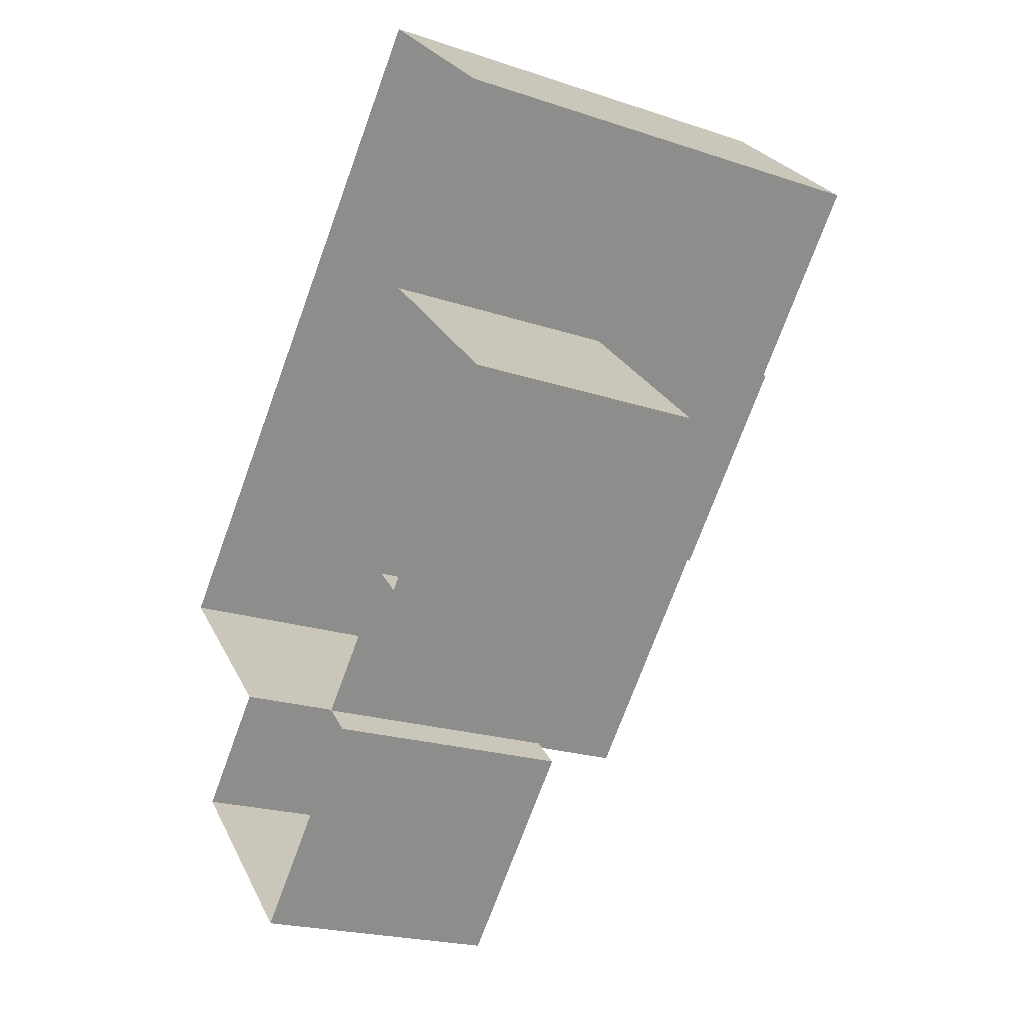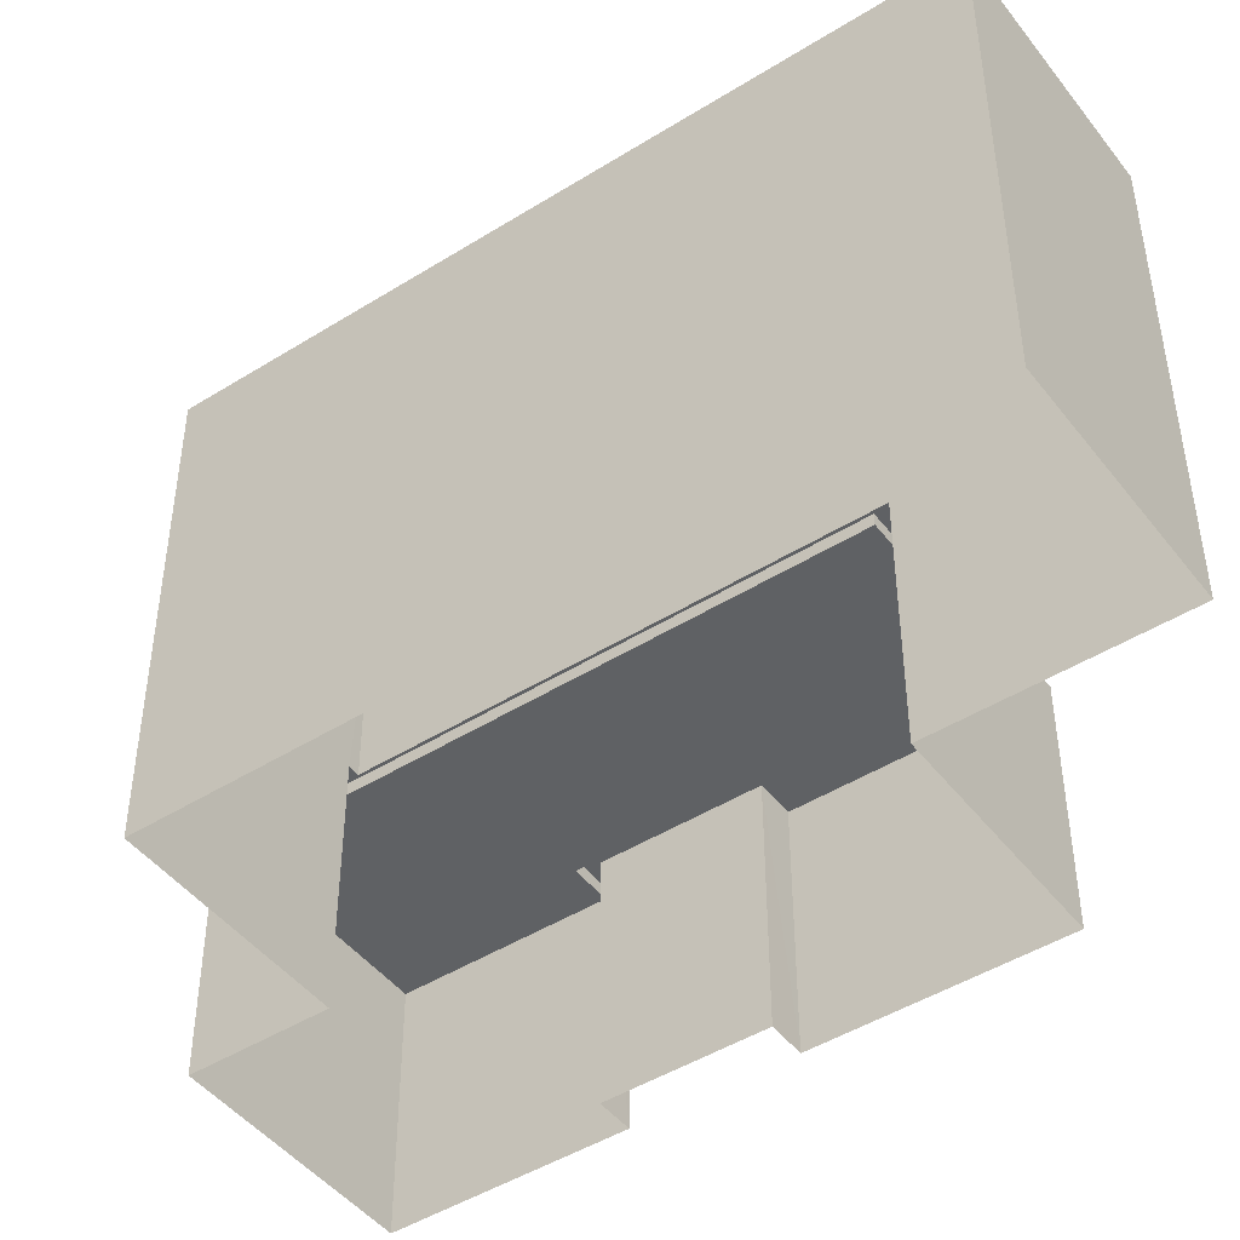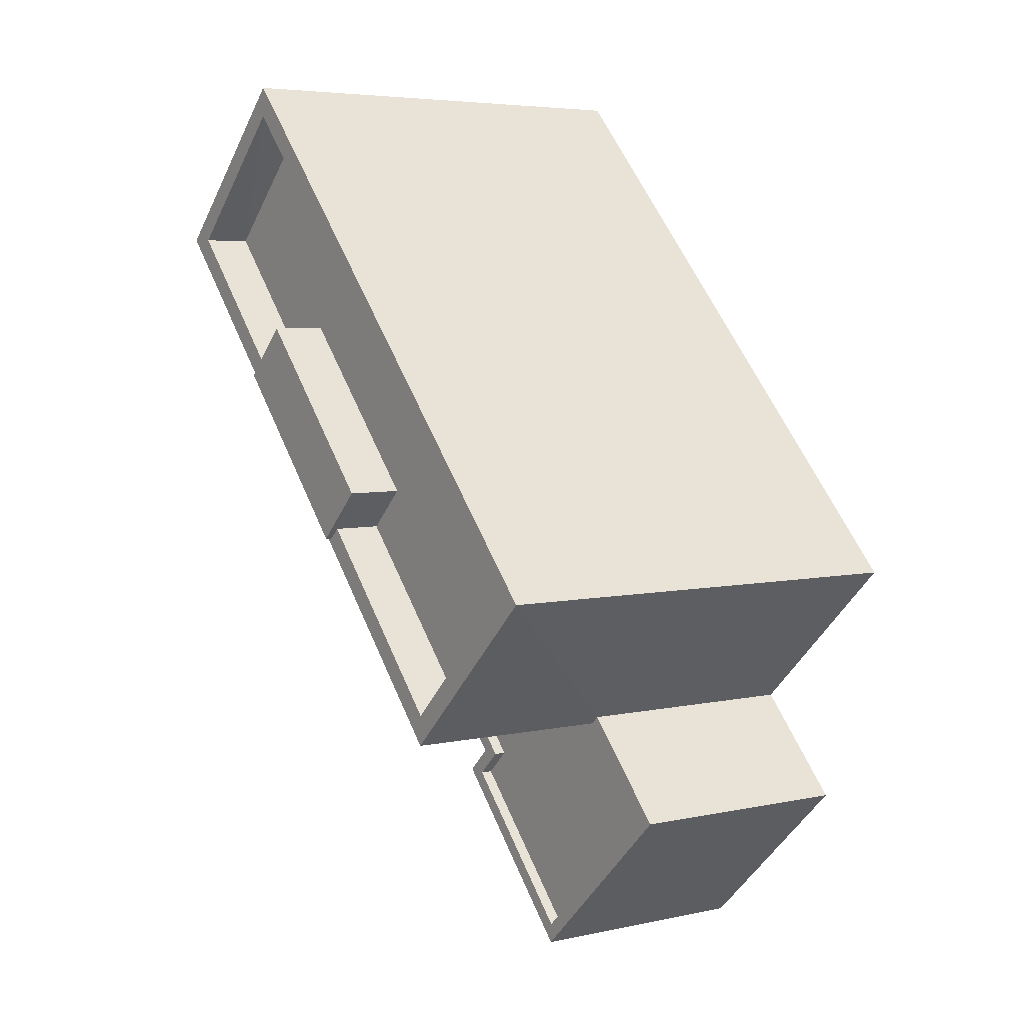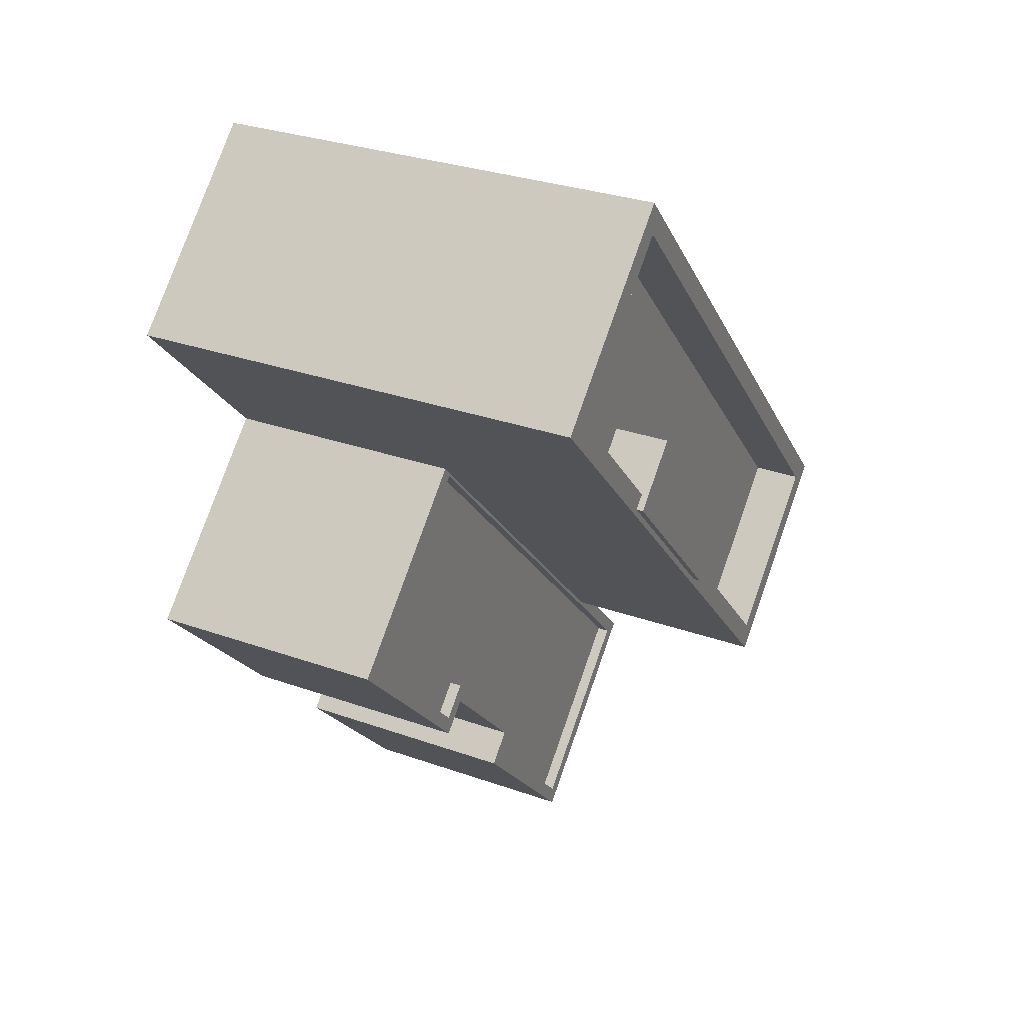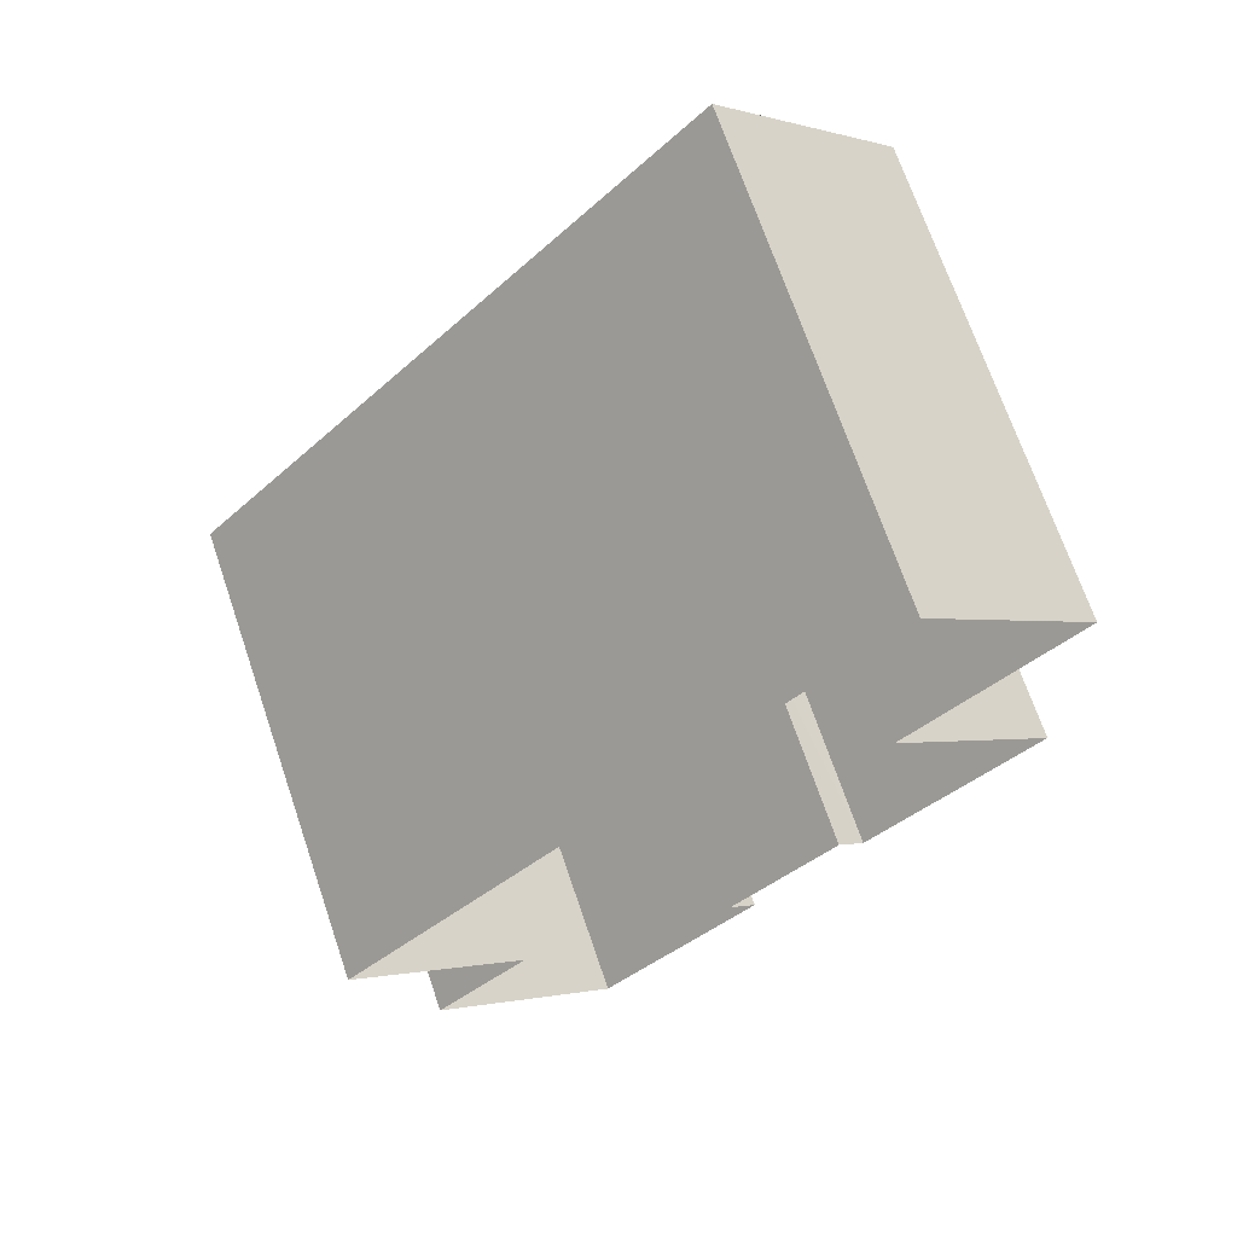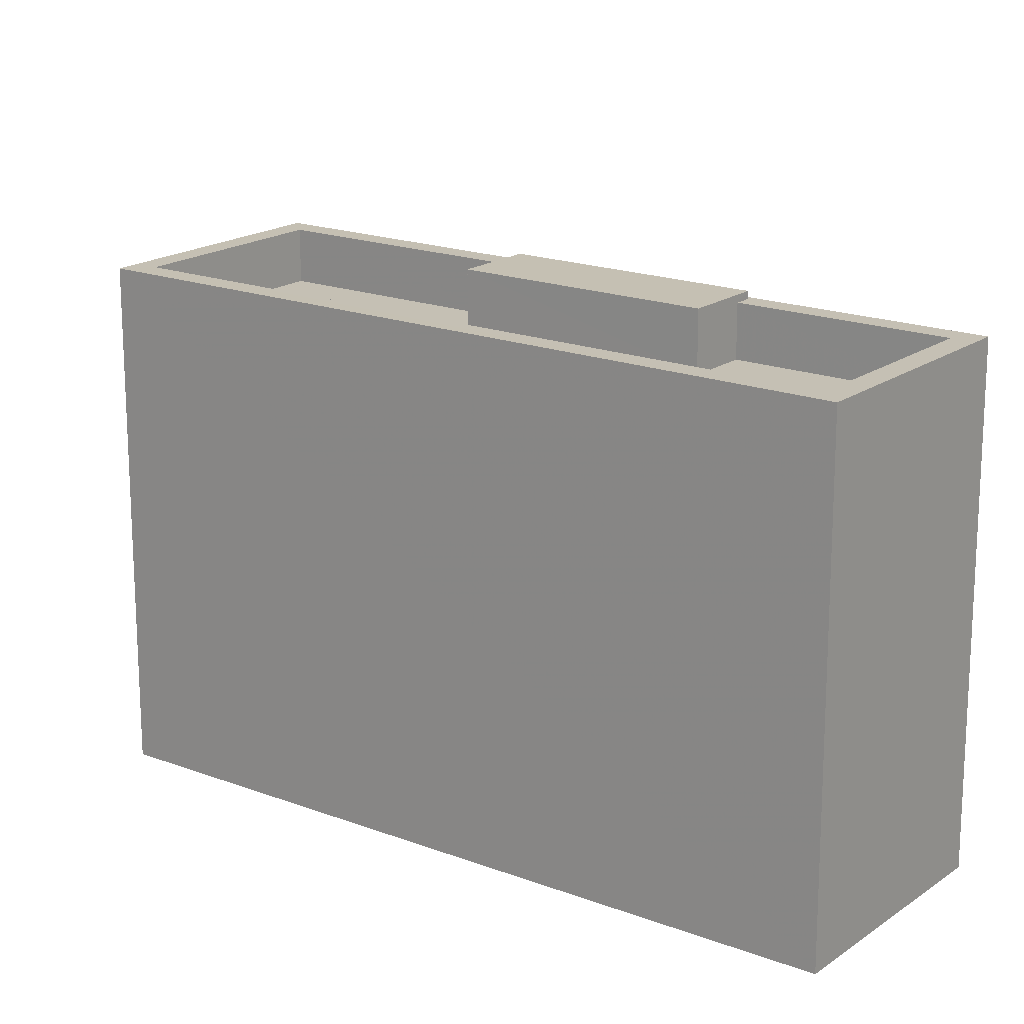
<metadata>
{"format":"obj","ext":"obj","renderer":"f3d","projection":"perspective","resolution":1024,"background":"white","views":[{"elev":-22.1,"azim":-119.9,"up":"+Y"},{"elev":-46.4,"azim":168.9,"up":"+Z"},{"elev":5.1,"azim":55.7,"up":"+Y"},{"elev":30.4,"azim":-62.8,"up":"+Y"},{"elev":70.1,"azim":161.2,"up":"+Y"},{"elev":18.2,"azim":170.1,"up":"+Z"}]}
</metadata>
<code>
v -9100 -3.658e+04 13.46
v -9097 -3.658e+04 13.46
v -9097 -3.658e+04 13.46
v -9087 -3.659e+04 13.45
v -9101 -3.659e+04 13.46
v -9097 -3.659e+04 13.46
v -9097 -3.659e+04 13.46
v -9092 -3.66e+04 13.45
v -9090 -3.659e+04 13.45
v -9088 -3.659e+04 13.45
v -9095 -3.659e+04 13.46
v -9095 -3.659e+04 13.45
v -9095 -3.659e+04 18.21
v -9092 -3.66e+04 18.21
v -9094 -3.659e+04 18.21
v -9100 -3.659e+04 18.22
v -9097 -3.659e+04 18.21
v -9097 -3.659e+04 18.21
v -9089 -3.659e+04 18.21
v -9097 -3.658e+04 18.21
v -9095 -3.659e+04 18.46
v -9095 -3.659e+04 18.46
v -9095 -3.659e+04 18.46
v -9097 -3.658e+04 18.46
v -9097 -3.658e+04 18.46
v -9090 -3.659e+04 18.46
v -9092 -3.66e+04 18.46
v -9092 -3.66e+04 18.46
v -9094 -3.659e+04 18.46
v -9089 -3.659e+04 18.46
v -9088 -3.659e+04 18.46
v -9090 -3.659e+04 18.46
v -9097 -3.659e+04 18.46
v -9097 -3.659e+04 18.46
v -9097 -3.659e+04 18.46
v -9101 -3.659e+04 18.47
v -9097 -3.658e+04 18.46
v -9100 -3.659e+04 18.47
v -9097 -3.659e+04 18.46
v -9100 -3.658e+04 22.91
v -9100 -3.658e+04 22.91
v -9097 -3.658e+04 22.9
v -9097 -3.658e+04 22.9
v -9090 -3.659e+04 22.9
v -9094 -3.659e+04 22.9
v -9090 -3.659e+04 22.9
v -9094 -3.659e+04 22.9
v -9087 -3.659e+04 21.9
v -9093 -3.659e+04 21.9
v -9090 -3.659e+04 21.9
v -9094 -3.659e+04 21.9
v -9096 -3.658e+04 21.9
v -9100 -3.658e+04 21.91
v -9097 -3.658e+04 21.9
v -9097 -3.658e+04 21.91
v -9087 -3.659e+04 22.9
v -9097 -3.658e+04 22.91
v -9087 -3.659e+04 22.9
v -9097 -3.658e+04 22.91
v -9094 -3.659e+04 23.04
v -9096 -3.658e+04 23.04
v -9097 -3.658e+04 23.04
v -9093 -3.659e+04 23.04
f 1 2 3
f 2 4 3
f 5 3 6
f 5 6 7
f 8 9 10
f 3 4 9
f 11 12 8
f 12 6 9
f 6 3 9
f 12 9 8
f 13 14 15
f 16 17 18
f 18 15 19
f 20 16 18
f 15 14 19
f 20 18 19
f 21 22 23
f 24 25 26
f 21 27 28
f 29 23 22
f 30 27 31
f 25 30 26
f 26 30 32
f 32 30 31
f 30 28 27
f 22 21 28
f 33 23 29
f 34 35 33
f 35 34 36
f 24 37 25
f 36 38 37
f 33 29 39
f 37 38 25
f 34 38 36
f 39 34 33
f 40 41 42
f 43 40 42
f 44 45 46
f 41 46 45
f 45 44 47
f 41 45 42
f 48 49 50
f 50 49 51
f 52 53 54
f 55 49 48
f 52 55 53
f 55 52 49
f 46 56 44
f 57 41 40
f 57 58 56
f 59 57 40
f 44 56 58
f 58 57 59
f 60 61 62
f 60 63 61
f 30 19 14
f 28 30 14
f 28 14 13
f 22 28 13
f 29 13 15
f 29 22 13
f 29 15 18
f 39 29 18
f 39 18 17
f 34 39 17
f 34 17 16
f 38 34 16
f 25 16 20
f 25 38 16
f 30 25 20
f 19 30 20
f 27 11 8
f 27 21 11
f 23 12 11
f 21 23 11
f 23 6 12
f 23 33 6
f 33 7 6
f 33 35 7
f 35 5 7
f 35 36 5
f 37 5 36
f 37 3 5
f 31 8 10
f 31 27 8
f 9 31 10
f 9 32 31
f 3 37 1
f 1 37 41
f 46 41 24
f 46 24 26
f 41 37 24
f 57 2 1
f 41 57 1
f 2 56 4
f 2 57 56
f 46 32 56
f 56 32 4
f 46 26 32
f 4 32 9
f 58 48 50
f 44 58 50
f 51 44 50
f 51 47 44
f 43 53 40
f 43 54 53
f 59 53 55
f 59 40 53
f 58 55 48
f 58 59 55
f 52 43 61
f 61 43 62
f 52 54 43
f 62 43 42
f 63 52 61
f 63 49 52
f 51 49 47
f 45 47 60
f 60 47 63
f 47 49 63
f 42 60 62
f 42 45 60

</code>
